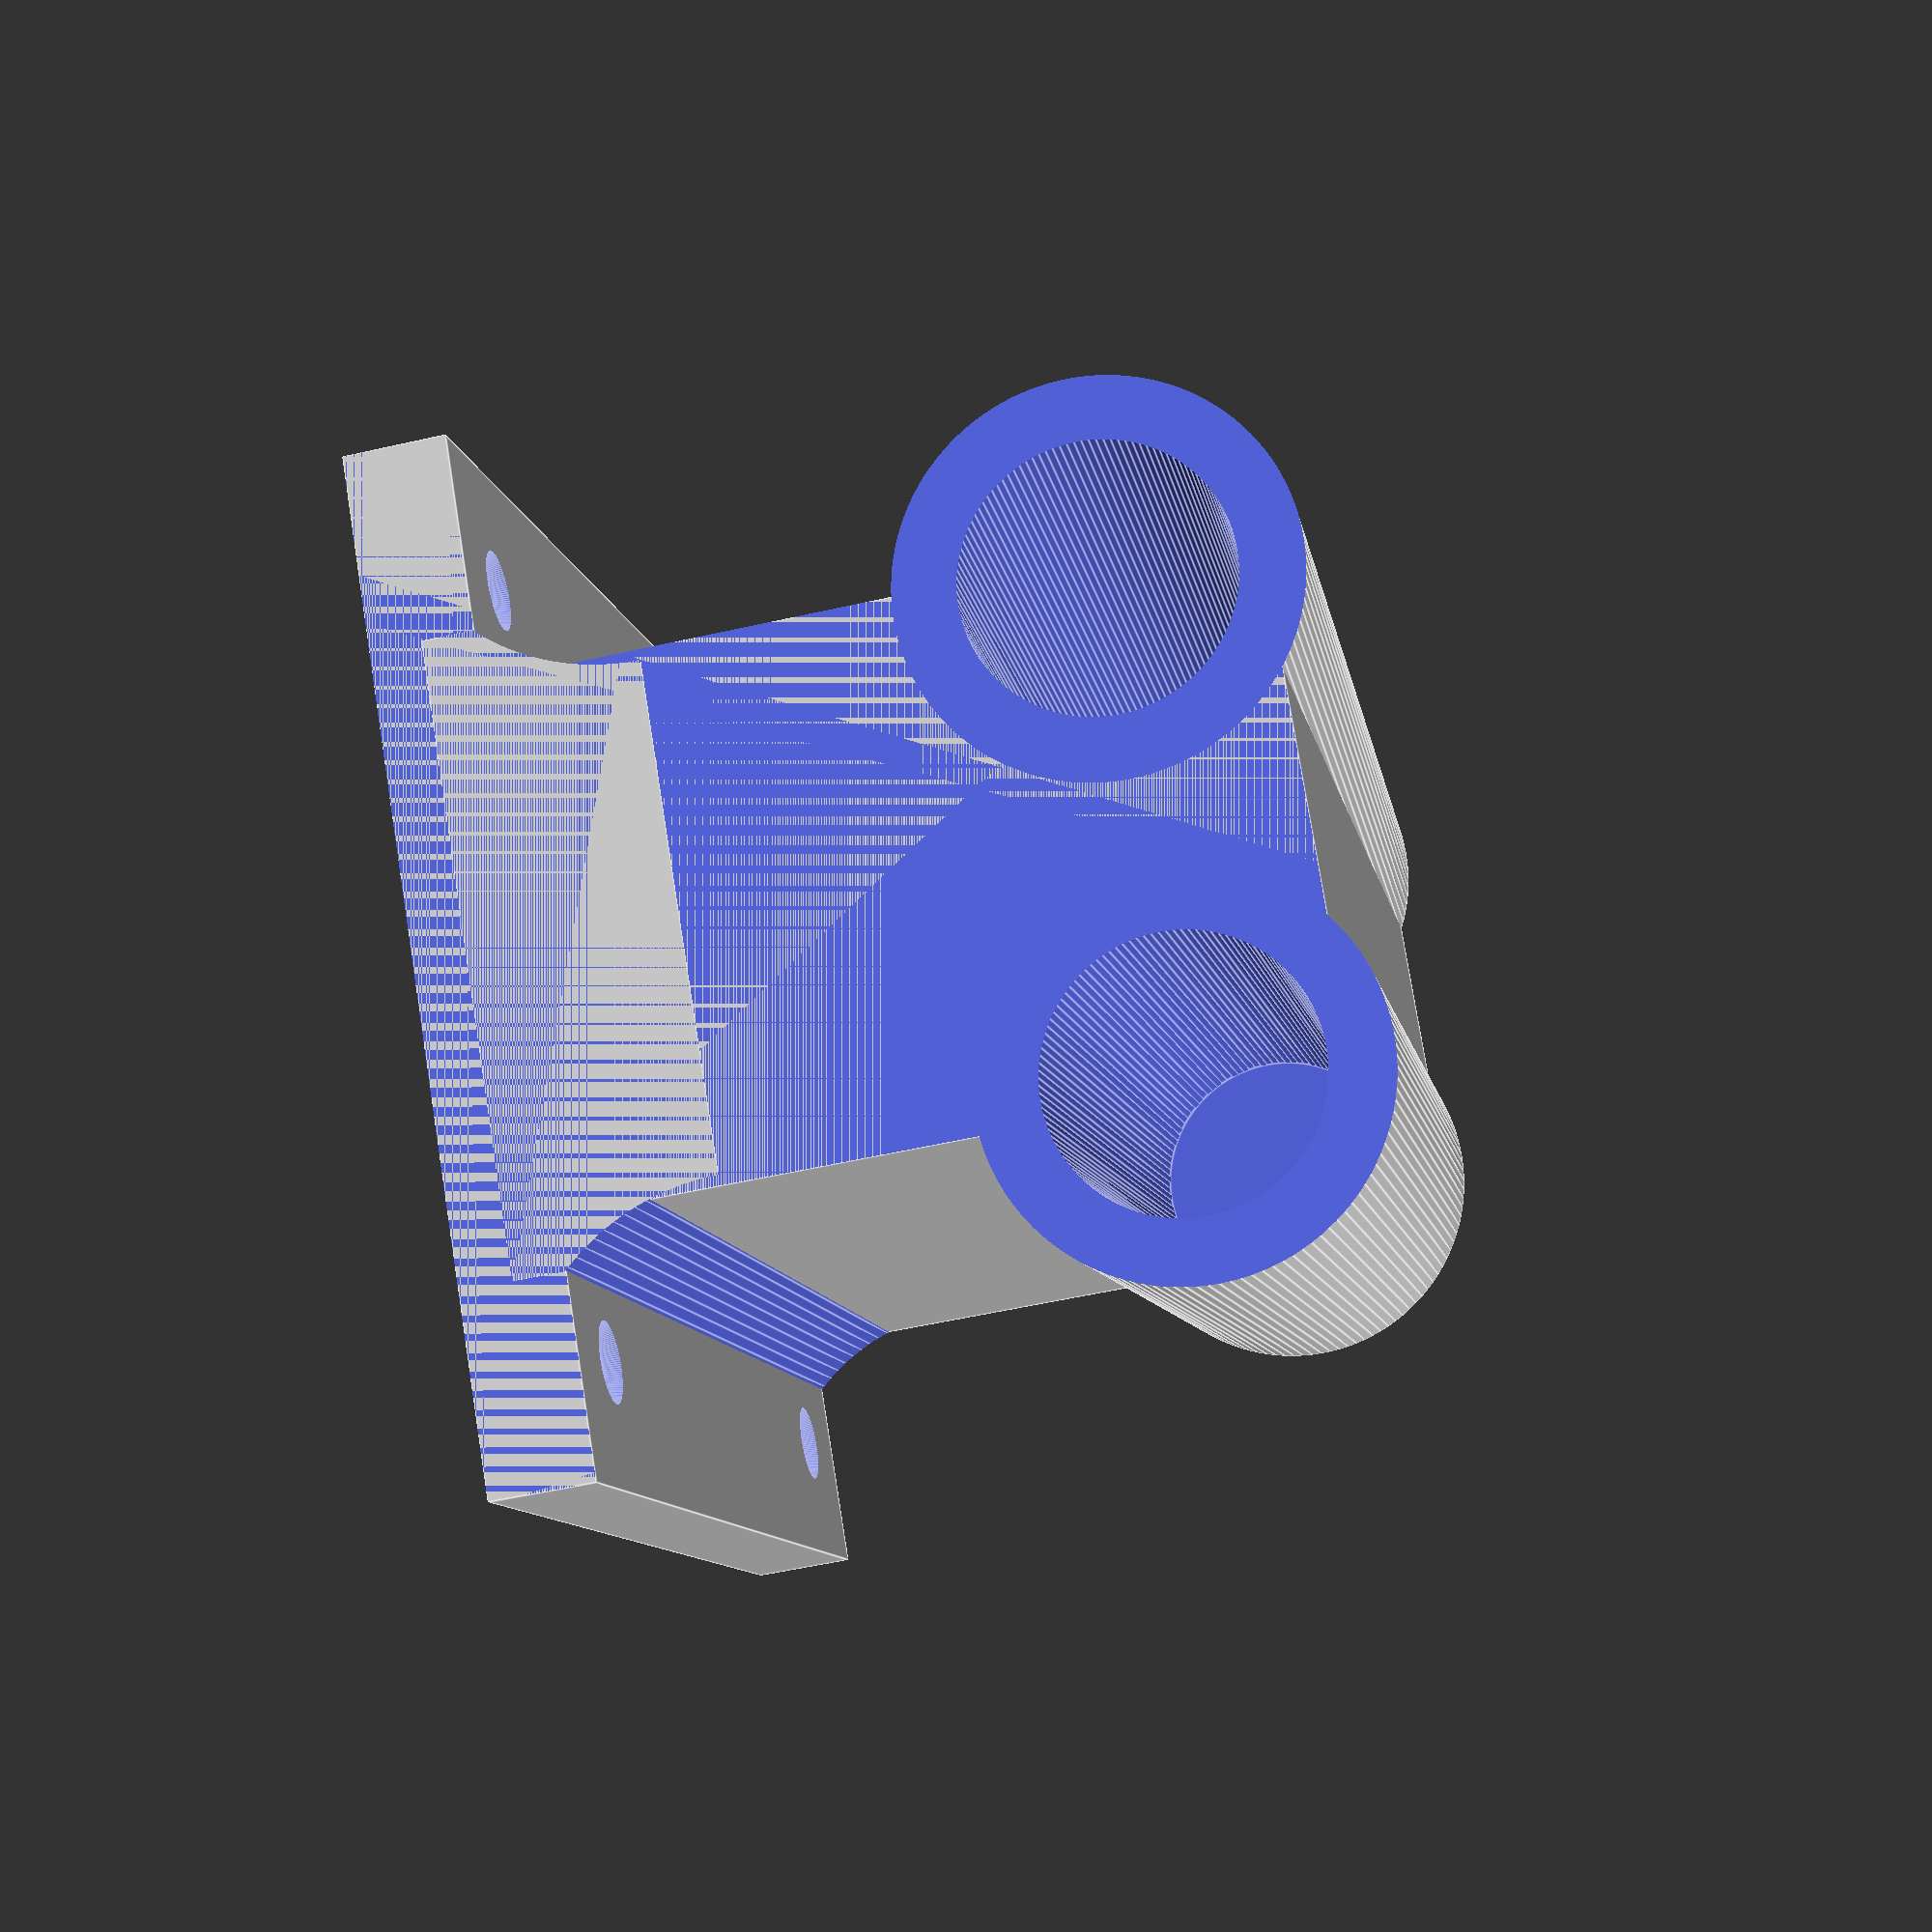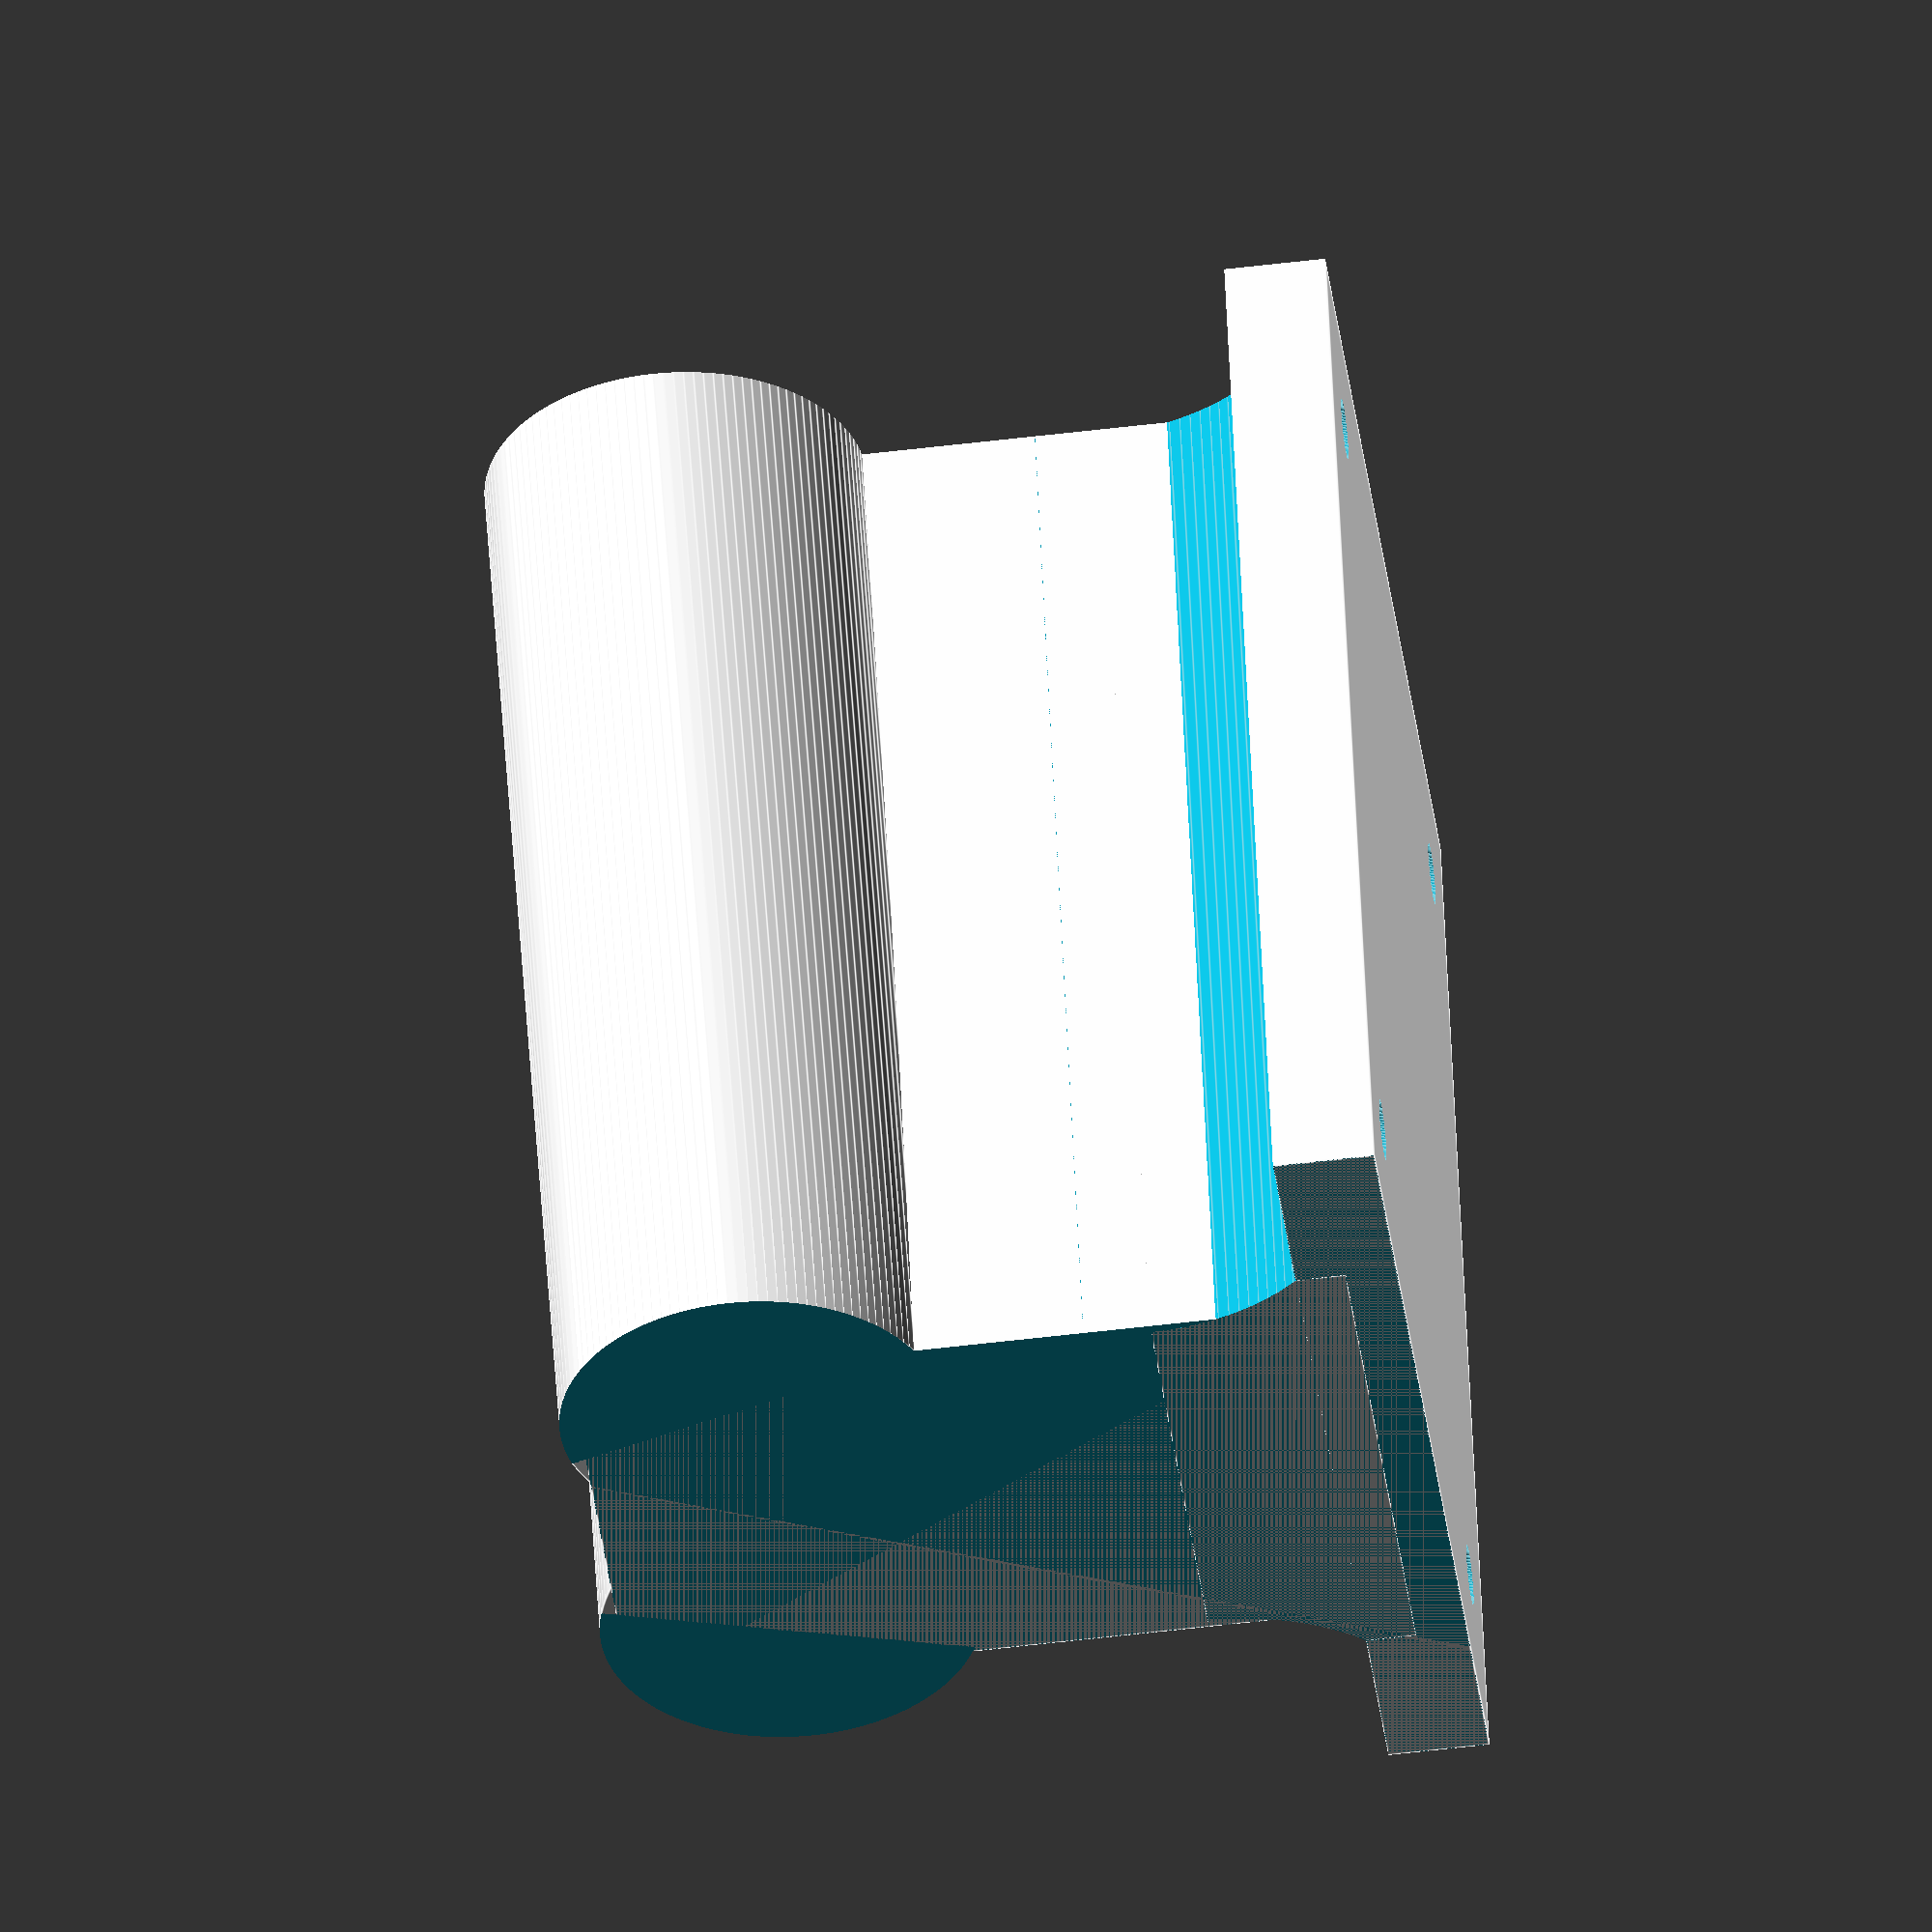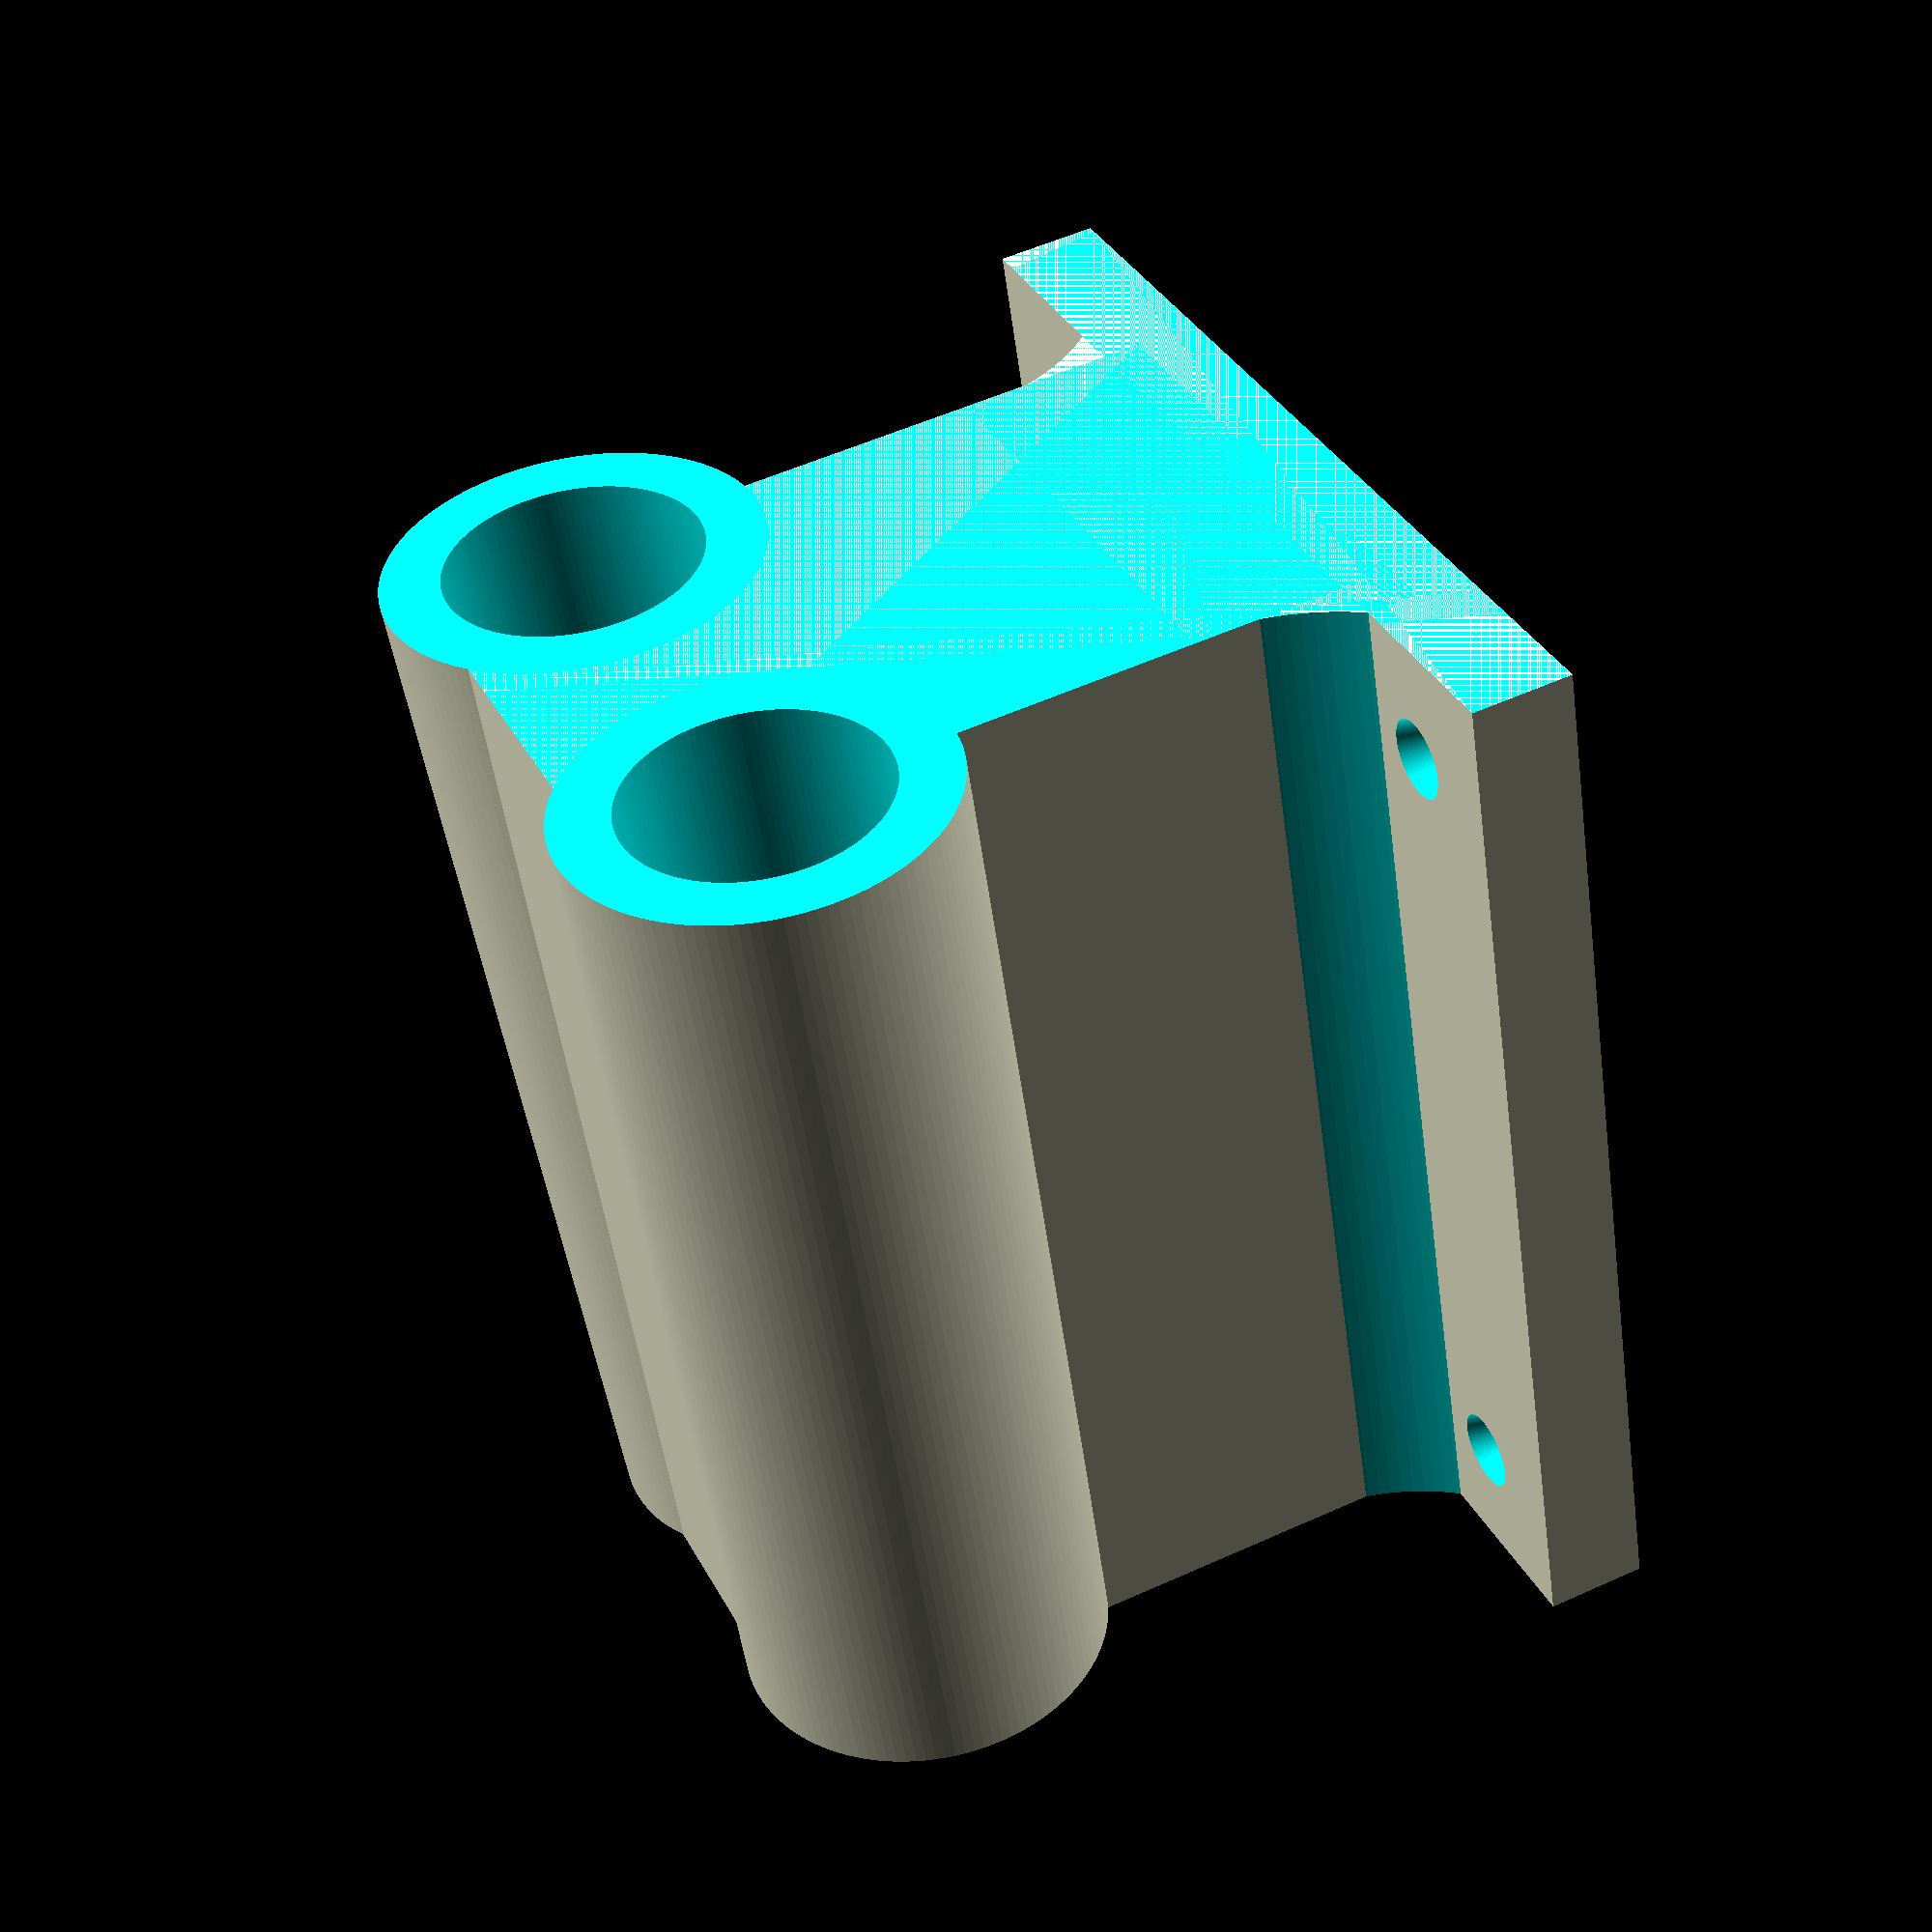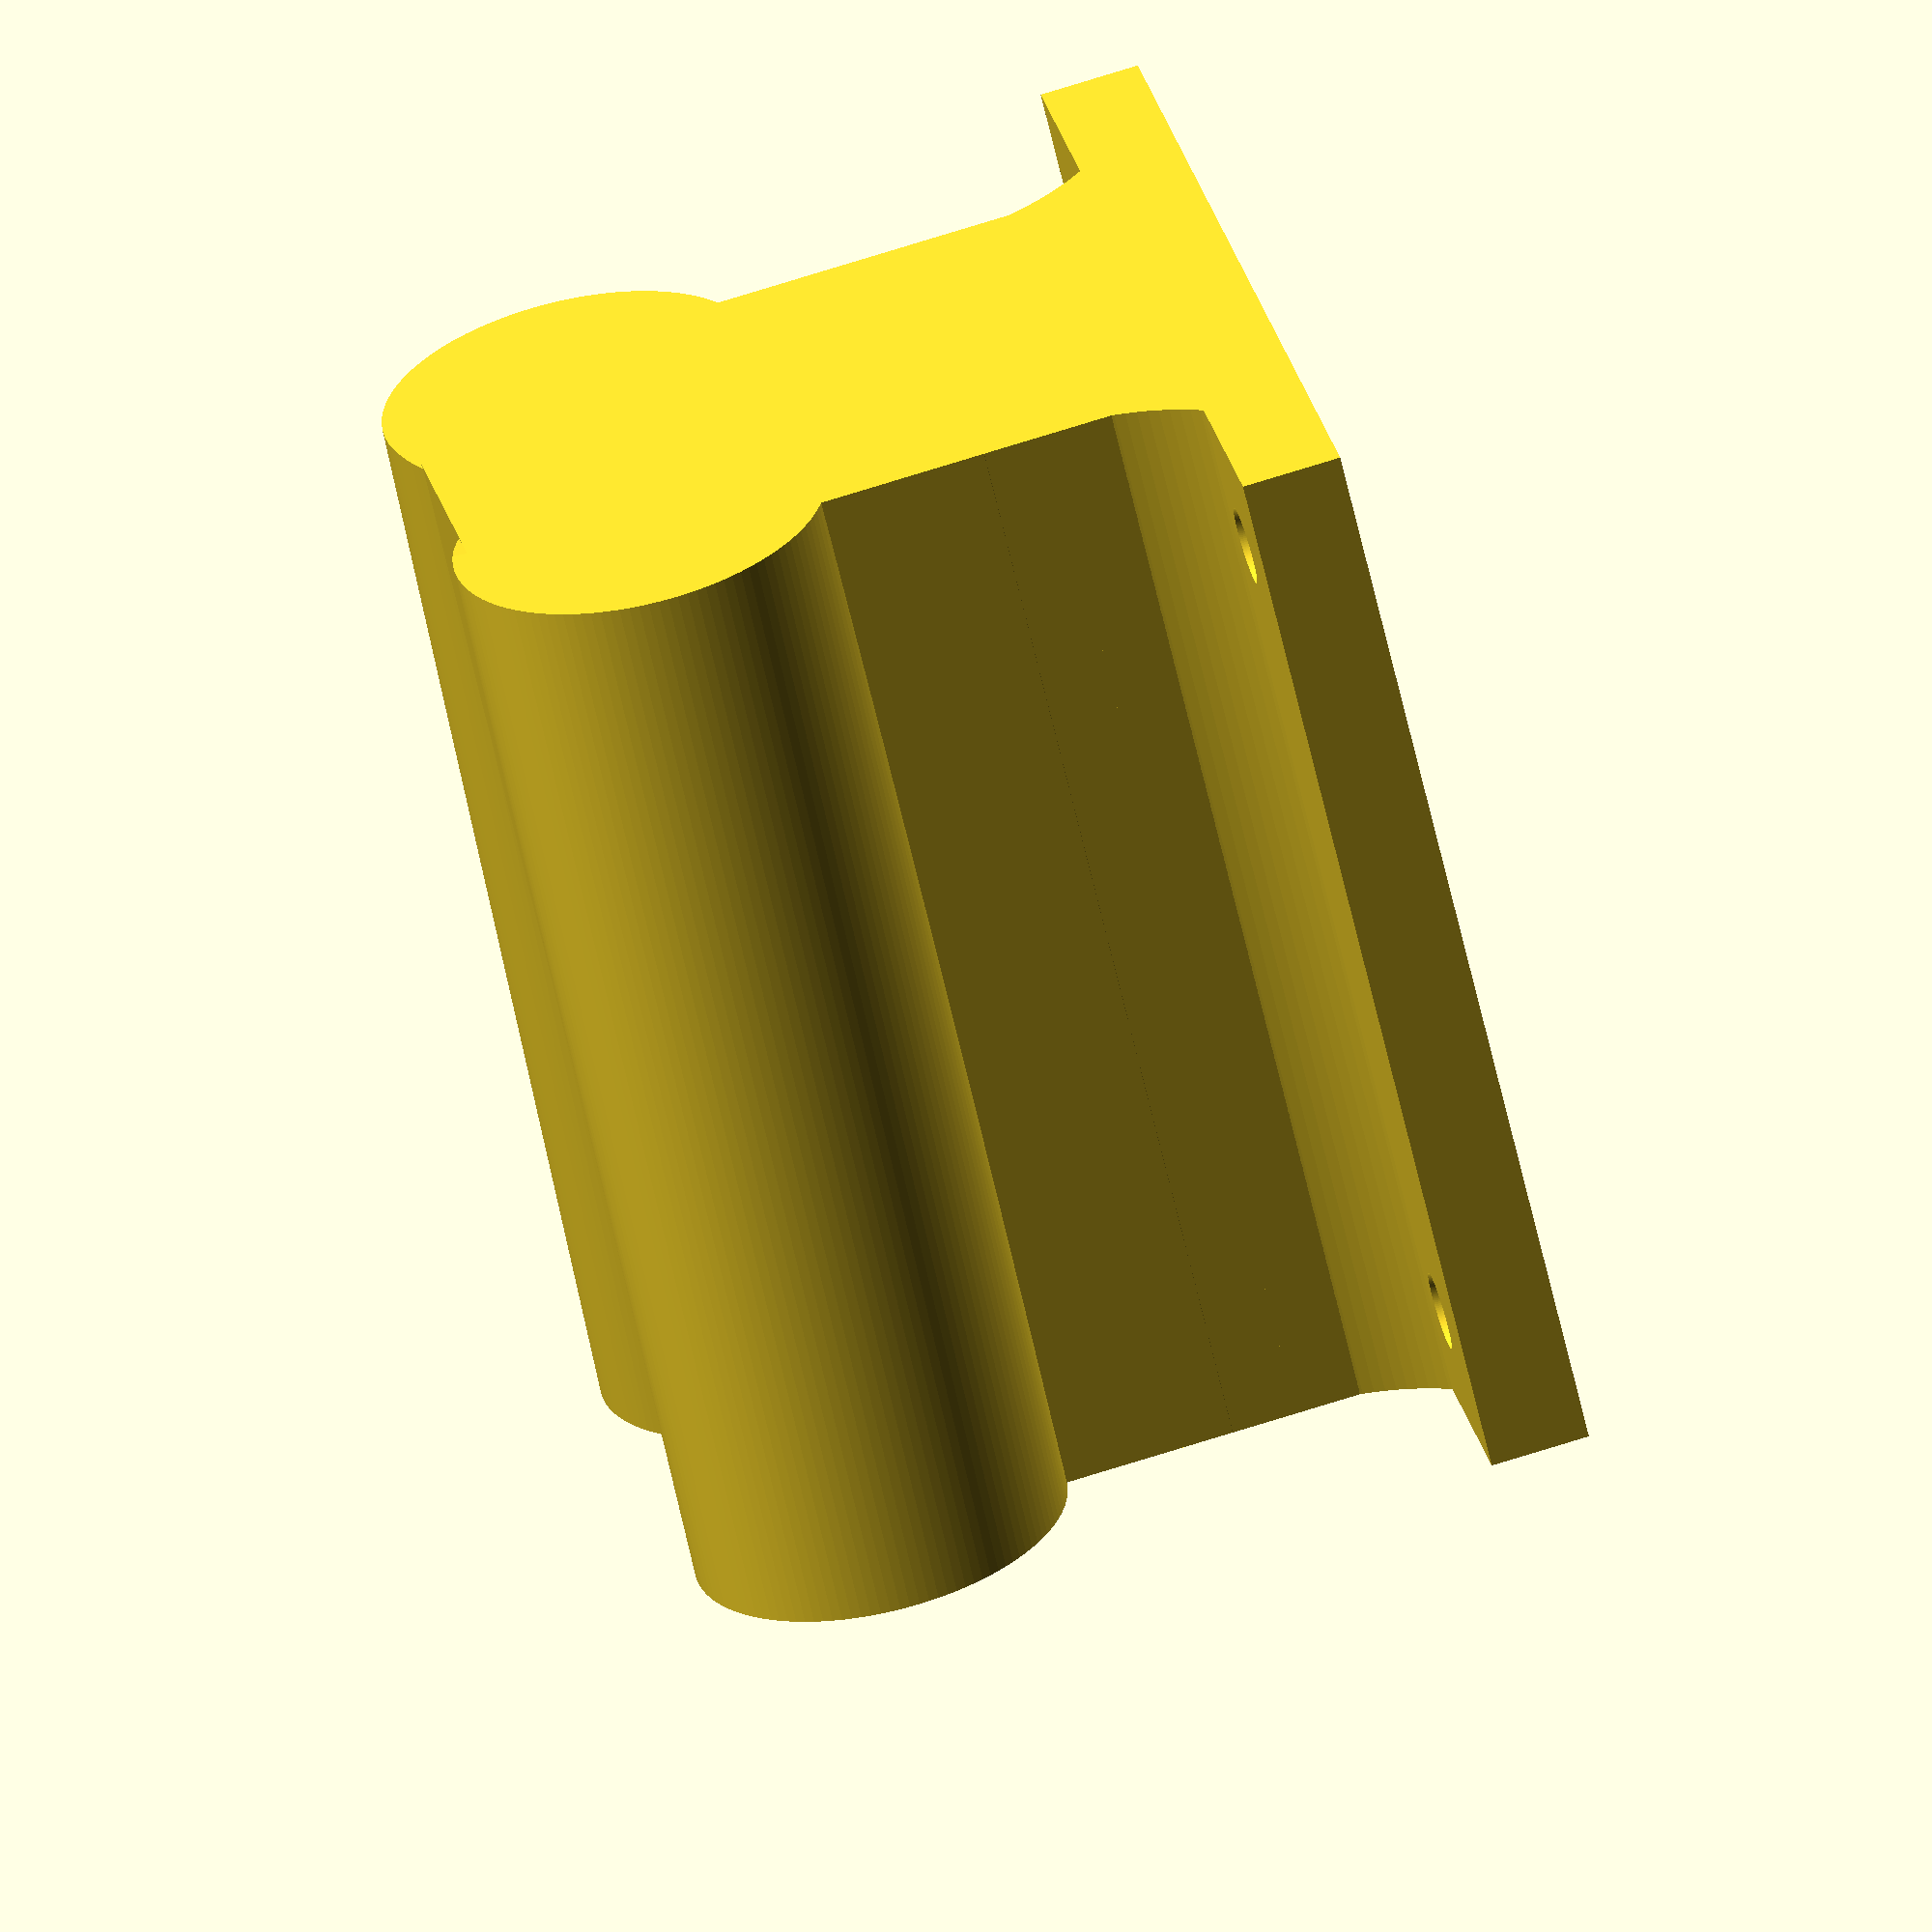
<openscad>
height = 40;

screw_hole_dia = 3;
screw_head_dia = 4;
screw_head_spacing = screw_head_dia + 2;
screw_head_depth = 2;

pipe_inner_dia = 12;
pipe_outer_dia = 12.8;
pipe_length = 350;

pipe_separation_degrees = 3;
pipe_center_offset = 10;
pipe_support_thickness = 3;
pipe_angle = 1;

base_width = 55;
base_plate_thickness = 5;
base_plate_width = base_width;
base_plate_depth = (pipe_center_offset*2.5)+(screw_head_spacing*4);

pipe_starting_position = -(base_plate_width/2.0);


$fn = 120;

union() {
    face_off = max(height, base_plate_width);
    difference() {
        //make faces square
        centerSupport();
       translate([-pipe_starting_position - base_width/2.0 + pipe_starting_position - face_off/2, 0, 0]) 
            cube([face_off, face_off, face_off*2], true);
        translate([pipe_starting_position + base_width/2.0 - pipe_starting_position + face_off/2, 0, 0]) 
            cube([face_off, face_off, face_off*2], true);
    }
    basePlate();
    difference() {
        //make faces square
        pipeHolders();
       translate([-pipe_starting_position - base_width/2.0 + pipe_starting_position - face_off/2, 0, 0]) 
            cube([face_off, face_off, face_off*2], true);
        translate([pipe_starting_position + base_width/2.0 - pipe_starting_position + face_off/2, 0, 0]) 
            cube([face_off, face_off, face_off*2], true);
    }
//    actualPipes();
}

module centerSupport() {
    difference() {
            translate([0, 0, height/2.0 - pipe_outer_dia/2 - pipe_support_thickness]) 
                cube([base_width,(pipe_center_offset*2.5),height-2], true);
        
        actualPipes();
    }
}

module basePlate() {
    translate([0, 0, height - (pipe_outer_dia - pipe_support_thickness) ]) {
      hole_length = base_plate_thickness + 0.5;
     
        //slopes
     difference() {   
    translate([0, 0, -base_plate_thickness]) cube([base_width,(pipe_center_offset*2.5)+5, base_plate_thickness*2], true);
         
    translate([-(base_width/2.0)-1, -pipe_center_offset*2.3, -base_plate_thickness*2]) rotate([0,90,0]) cylinder(base_width+2, r=pipe_center_offset+1, true);    
    translate([-(base_width/2.0)-1, pipe_center_offset*2.3, -base_plate_thickness*2]) rotate([0,90,0]) cylinder(base_width+2, r=pipe_center_offset+1, true);    
     }


      difference() {
        //plate
        translate([0, 0, 0]) cube([base_plate_width, base_plate_depth, base_plate_thickness], true);
           
        //screw_holes
        translate([base_width/2.0 - screw_head_spacing, pipe_center_offset*2.5/2.0 + screw_head_spacing, -hole_length/2.0] ) cylinder(hole_length, d = screw_hole_dia, true);
        translate([base_width/2.0 - screw_head_spacing, -1 * (pipe_center_offset*2.5/2.0 + screw_head_spacing), -hole_length/2.0] ) cylinder(hole_length, d = screw_hole_dia, true);
        translate([-base_width/2.0 + screw_head_spacing, pipe_center_offset*2.5/2.0 + screw_head_spacing, -hole_length/2.0] ) cylinder(hole_length, d = screw_hole_dia, true);
        translate([-base_width/2.0 + screw_head_spacing, -1 * (pipe_center_offset*2.5/2.0 + screw_head_spacing), -hole_length/2.0] ) cylinder(hole_length, d = screw_hole_dia, true);
          
        //screw_head
        translate([base_width/2.0 - screw_head_spacing, pipe_center_offset*2.5/2.0 + screw_head_spacing, -hole_length/2.0] ) cylinder(screw_head_depth, d1 = screw_head_dia, d2 = screw_hole_dia, true);
        translate([base_width/2.0 - screw_head_spacing, -1 * (pipe_center_offset*2.5/2.0 + screw_head_spacing), -hole_length/2.0] ) cylinder(screw_head_depth, d1 = screw_head_dia, d2=screw_hole_dia, true);
        translate([-base_width/2.0 + screw_head_spacing, pipe_center_offset*2.5/2.0 + screw_head_spacing, -hole_length/2.0] ) cylinder(screw_head_depth, d1 = screw_head_dia, d2 = screw_hole_dia, true);
        translate([-base_width/2.0 + screw_head_spacing, -1 * (pipe_center_offset*2.5/2.0 + screw_head_spacing), -hole_length/2.0] ) cylinder(screw_head_depth, d1 = screw_head_dia, d2 = screw_hole_dia, true);
      }
    }    
}

module roundcuts_square(d,h,r) {
    intersection() {
        square([d,h], center=true);
        circle(sqrt(d*h + (d-r)*(h-r))/2);
    }
}

//pipe_holder (hollow)
module pipeHolders() {    
  translate([0, pipe_center_offset, 0]) 
    rotate([0,0,pipe_separation_degrees]) 
        translate([pipe_starting_position, 0, 0]) 
            pipe(base_width/2.0 - pipe_starting_position + 10, pipe_outer_dia+(pipe_support_thickness*2), pipe_outer_dia, true);

  translate([0, -pipe_center_offset, 0]) 
    rotate([0,0,-pipe_separation_degrees]) 
        translate([pipe_starting_position, 0, 0]) 
            pipe(base_width/2.0 -pipe_starting_position  + 10, pipe_outer_dia+(pipe_support_thickness*2), pipe_outer_dia, true);
}

module actualPipes() {
    translate([0, pipe_center_offset, 0]) rotate([0,0,pipe_separation_degrees]) translate([pipe_starting_position, 0, 0]) pipe(pipe_length, pipe_outer_dia, 0, false);
    translate([0, -pipe_center_offset, 0]) rotate([0,0,-pipe_separation_degrees]) translate([pipe_starting_position, 0, 0]) pipe(pipe_length, pipe_outer_dia, 0, false);
}

module pipe(length, outer_dia, inner_dia, isHollow) {    
    rotate([0,90+pipe_angle,0]) {
        if (isHollow) {
            difference() {
                cylinder(length,d=outer_dia, true);
                translate([0,0,pipe_support_thickness]) cylinder(length,d=inner_dia, true);
            }
        }  else {
           cylinder(length,d=outer_dia, true);
        }
    }
}
</openscad>
<views>
elev=232.9 azim=221.5 roll=76.2 proj=p view=edges
elev=237.2 azim=69.4 roll=262.9 proj=o view=edges
elev=305.5 azim=288.5 roll=244.4 proj=p view=solid
elev=287.4 azim=137.6 roll=252.5 proj=o view=wireframe
</views>
